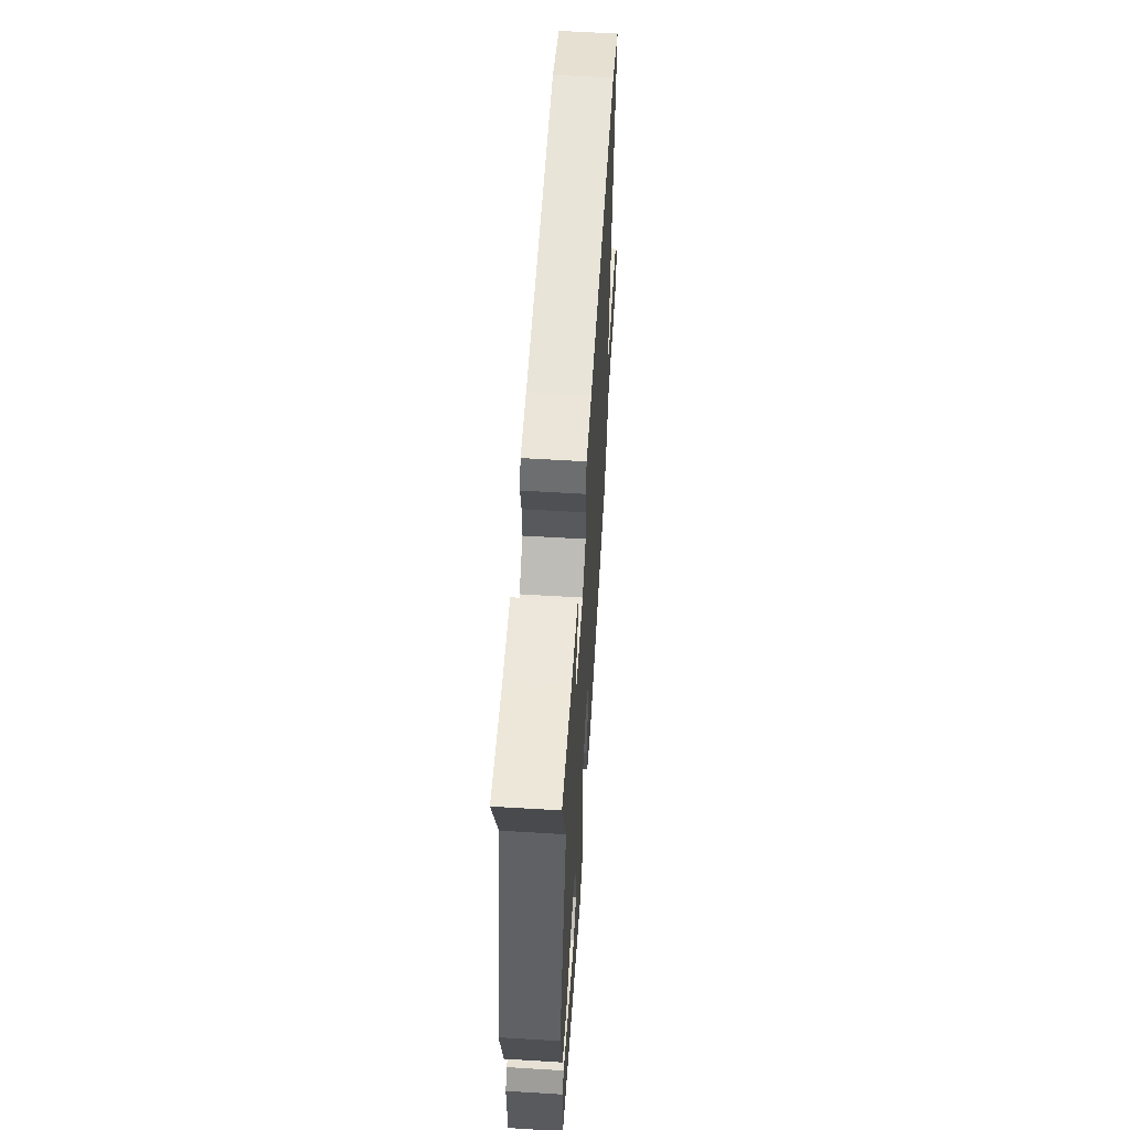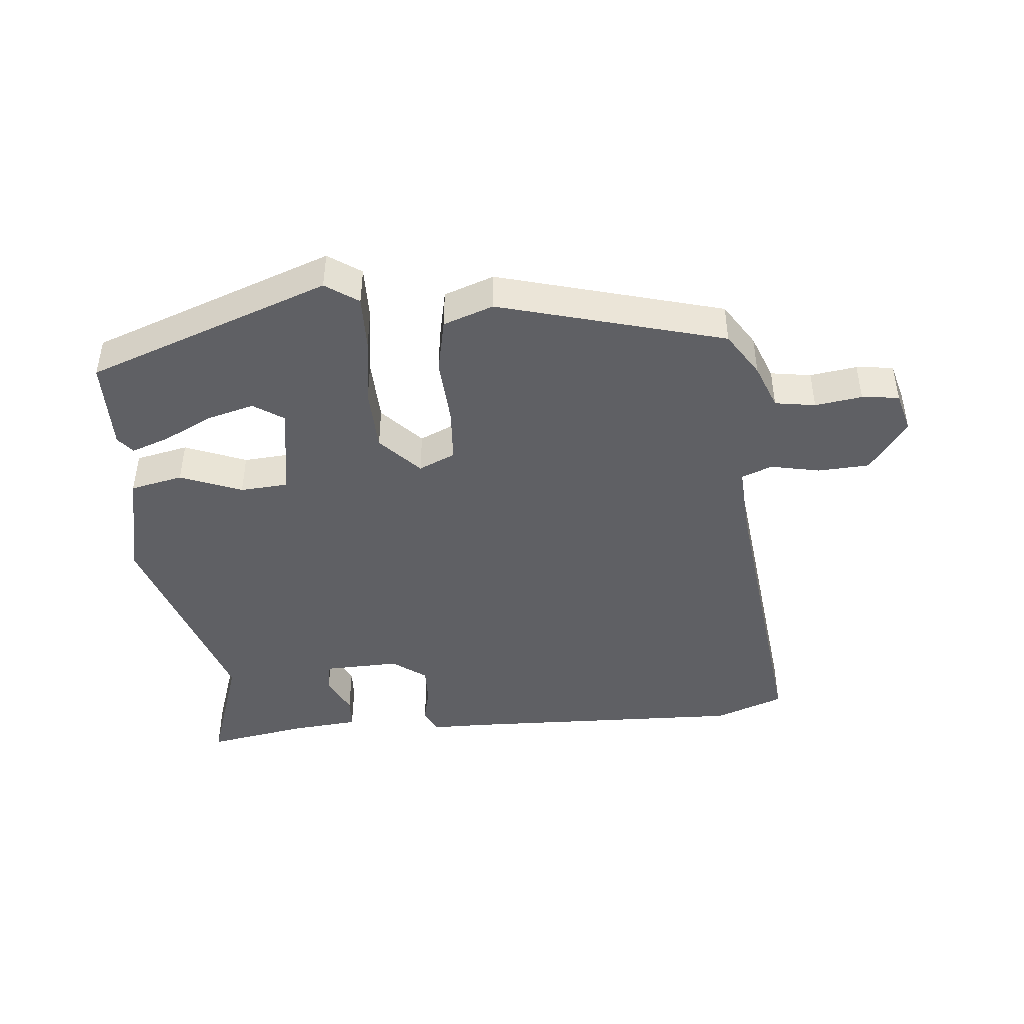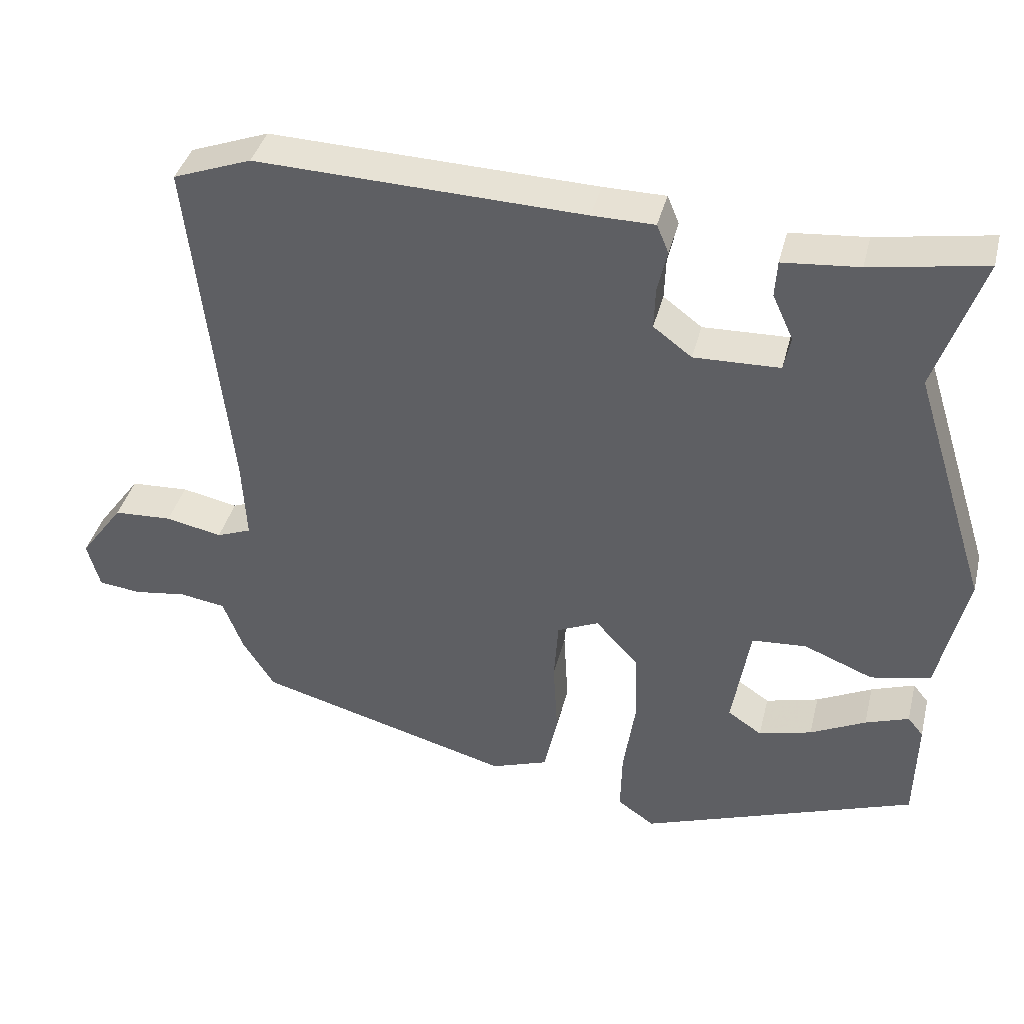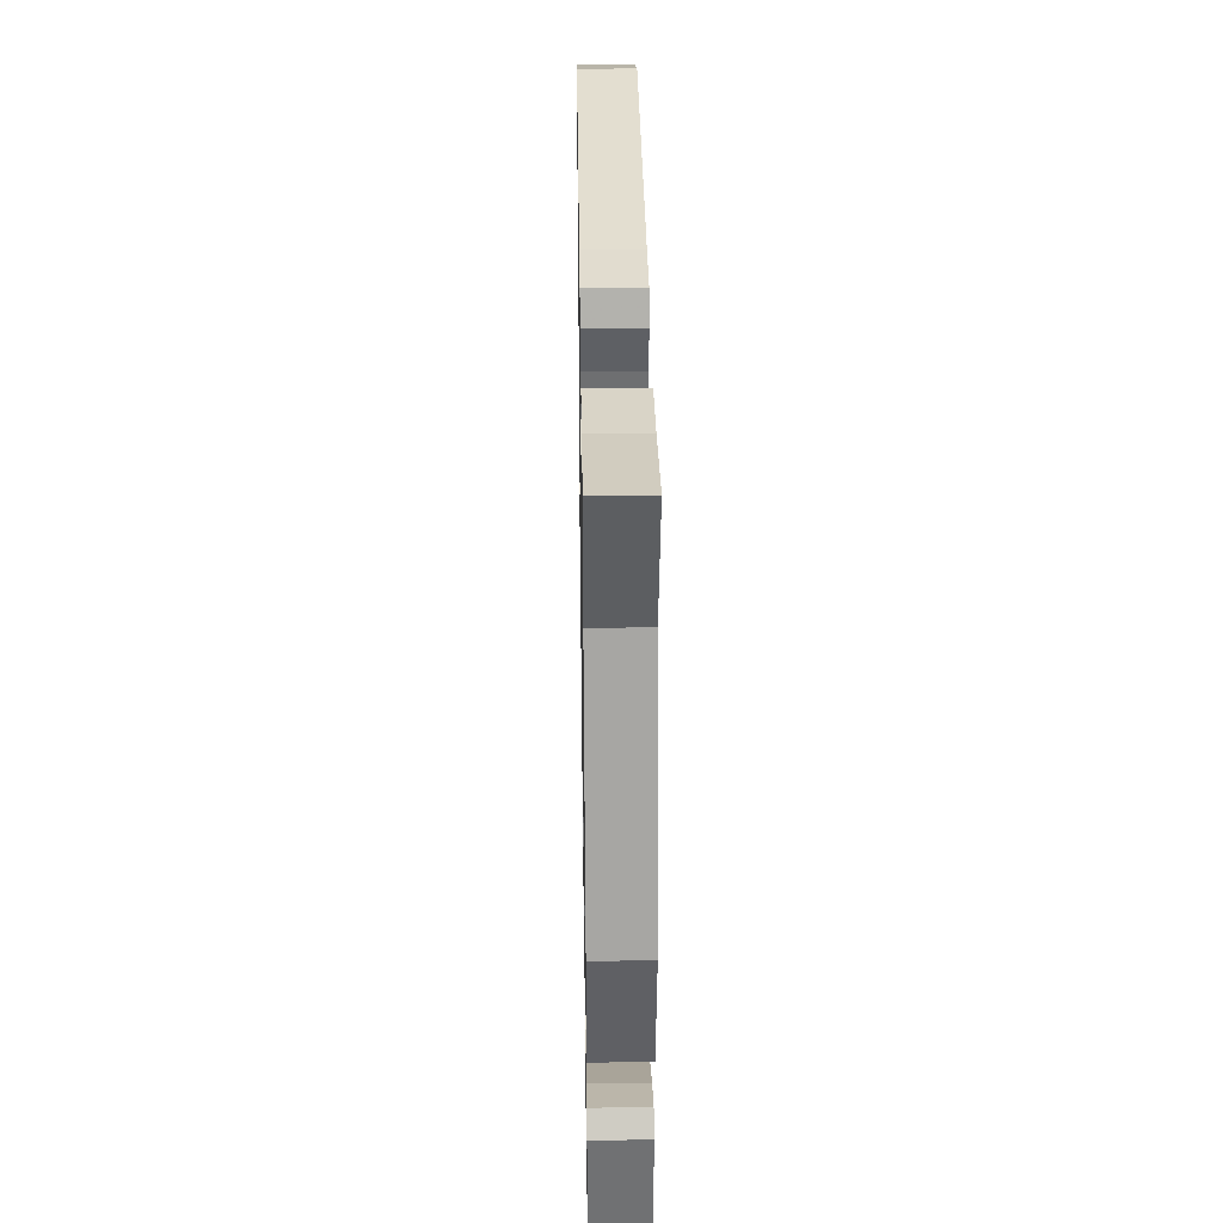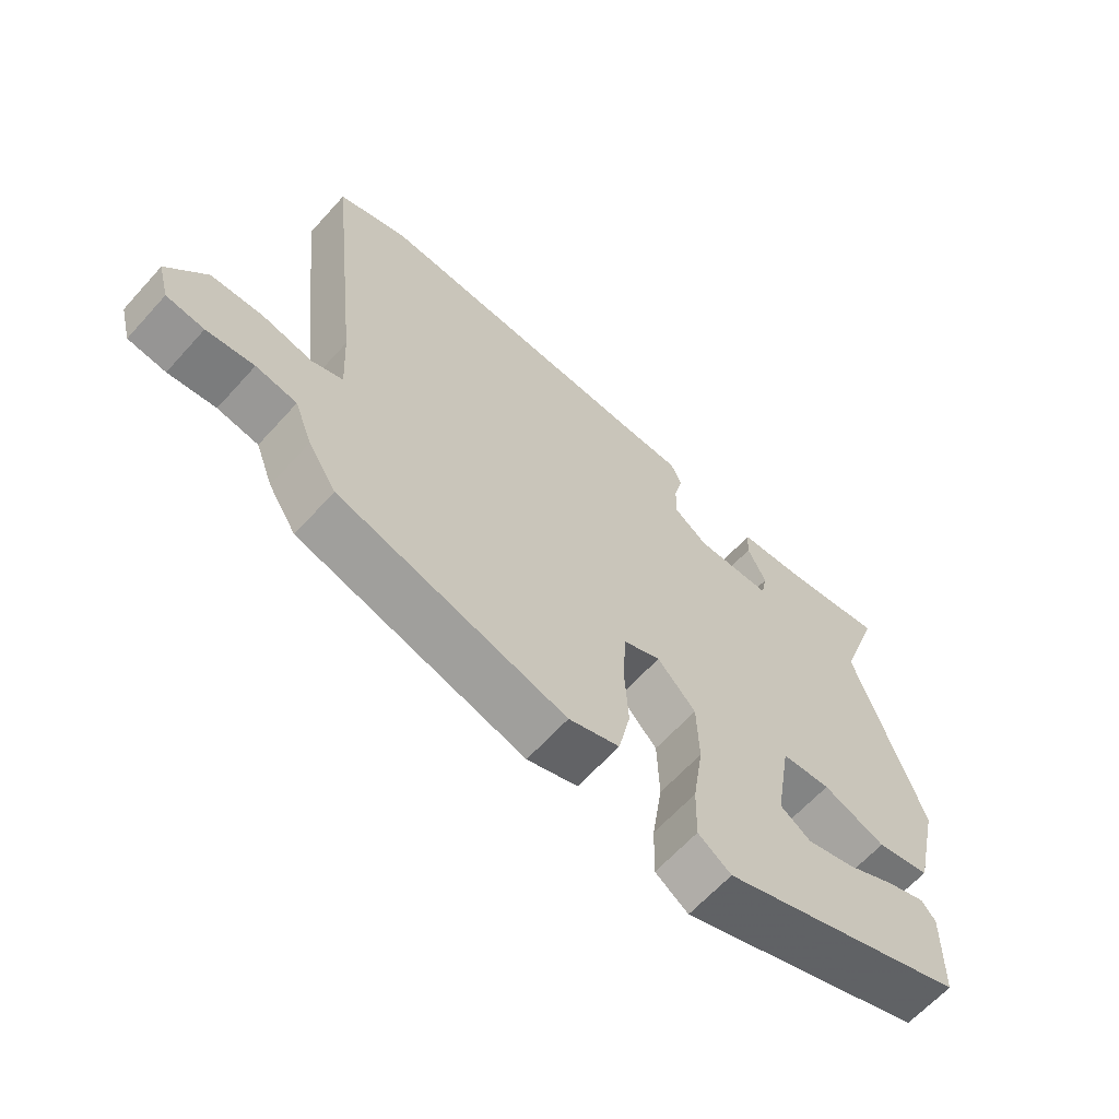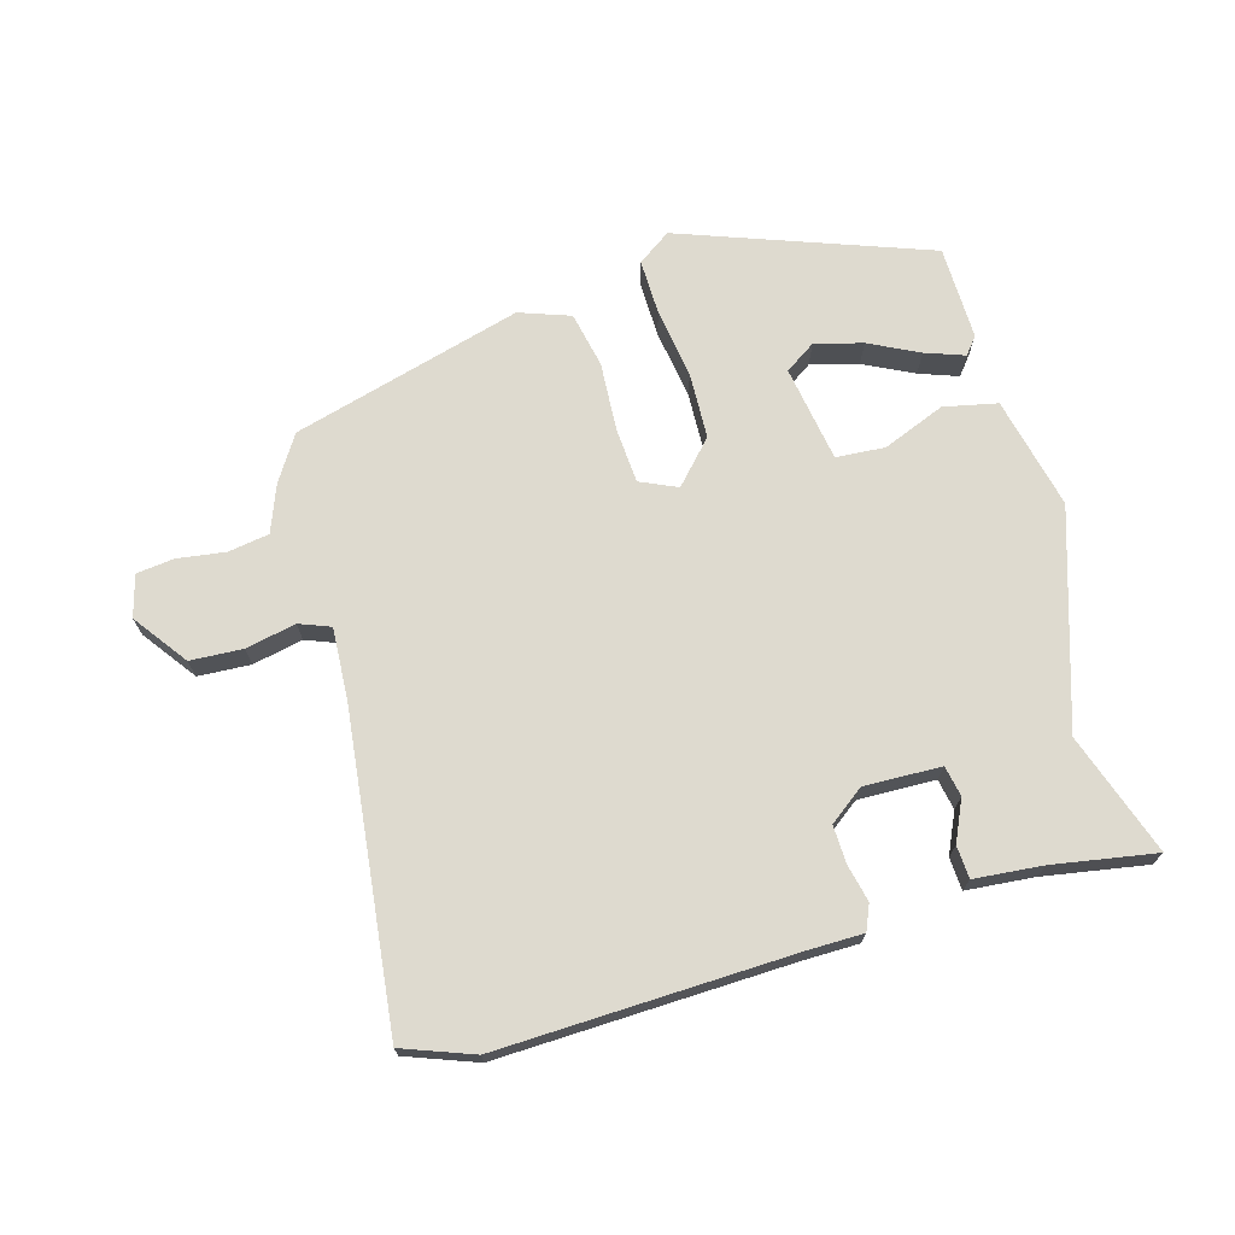
<metadata>
{"format":"obj","ext":"obj","renderer":"f3d","projection":"perspective","resolution":1024,"background":"white","views":[{"elev":58.2,"azim":93.6,"up":"+Z"},{"elev":-44.3,"azim":-174.4,"up":"+Y"},{"elev":39.1,"azim":13.8,"up":"+Z"},{"elev":33.6,"azim":89.1,"up":"+Z"},{"elev":-63.6,"azim":-42.0,"up":"+Z"},{"elev":71.0,"azim":-15.7,"up":"+Y"}]}
</metadata>
<code>
v 0.504 0.07 0.512
v 0.441 0.07 0.329
v 0.543 0.07 0.007
v 0.504 0.07 -0.162
v 0.423 0.07 -0.179
v 0.329 0.07 -0.141
v 0.255 0.07 -0.146
v 0.231 0.07 -0.291
v 0.277 0.07 -0.322
v 0.349 0.07 -0.303
v 0.424 0.07 -0.266
v 0.483 0.07 -0.245
v 0.504 0.07 -0.271
v 0.501 0.07 -0.413
v 0.127 0.07 -0.548
v 0.077 0.07 -0.513
v 0.079 0.07 -0.429
v 0.095 0.07 -0.323
v 0.092 0.07 -0.224
v 0.034 0.07 -0.161
v -0.022 0.07 -0.186
v -0.028 0.07 -0.269
v -0.022 0.07 -0.373
v -0.04 0.07 -0.457
v -0.117 0.07 -0.484
v -0.463 0.07 -0.387
v -0.506 0.07 -0.319
v -0.533 0.07 -0.248
v -0.595 0.07 -0.238
v -0.667 0.07 -0.248
v -0.724 0.07 -0.241
v -0.741 0.07 -0.178
v -0.682 0.07 -0.098
v -0.603 0.07 -0.094
v -0.527 0.07 -0.11
v -0.48 0.07 -0.092
v -0.486 0.07 0.018
v -0.538 0.07 0.486
v -0.432 0.07 0.525
v 0.009 0.07 0.509
v 0.093 0.07 0.508
v 0.109 0.07 0.47
v 0.096 0.07 0.414
v 0.094 0.07 0.357
v 0.146 0.07 0.318
v 0.262 0.07 0.321
v 0.271 0.07 0.367
v 0.243 0.07 0.428
v 0.246 0.07 0.477
v 0.349 0.07 0.486
v 0.504 0 0.512
v 0.441 0 0.329
v 0.543 0 0.007
v 0.504 0 -0.162
v 0.423 0 -0.179
v 0.329 0 -0.141
v 0.255 0 -0.146
v 0.231 0 -0.291
v 0.277 0 -0.322
v 0.349 0 -0.303
v 0.424 0 -0.266
v 0.483 0 -0.245
v 0.504 0 -0.271
v 0.501 0 -0.413
v 0.127 0 -0.548
v 0.077 0 -0.513
v 0.079 0 -0.429
v 0.095 0 -0.323
v 0.092 0 -0.224
v 0.034 0 -0.161
v -0.022 0 -0.186
v -0.028 0 -0.269
v -0.022 0 -0.373
v -0.04 0 -0.457
v -0.117 0 -0.484
v -0.463 0 -0.387
v -0.506 0 -0.319
v -0.533 0 -0.248
v -0.595 0 -0.238
v -0.667 0 -0.248
v -0.724 0 -0.241
v -0.741 0 -0.178
v -0.682 0 -0.098
v -0.603 0 -0.094
v -0.527 0 -0.11
v -0.48 0 -0.092
v -0.486 0 0.018
v -0.538 0 0.486
v -0.432 0 0.525
v 0.009 0 0.509
v 0.093 0 0.508
v 0.109 0 0.47
v 0.096 0 0.414
v 0.094 0 0.357
v 0.146 0 0.318
v 0.262 0 0.321
v 0.271 0 0.367
v 0.243 0 0.428
v 0.246 0 0.477
v 0.349 0 0.486
f 47 48 49 50
f 50 1 2
f 47 50 2
f 46 47 2
f 40 41 42 43
f 40 43 44
f 39 40 44
f 38 39 44
f 37 38 44
f 36 37 44 45
f 33 34 35
f 32 33 35
f 31 32 35
f 30 31 35
f 29 30 35
f 28 29 35 36
f 27 28 36
f 26 27 36
f 25 26 36
f 24 25 36
f 23 24 36
f 22 23 36
f 21 22 36
f 36 45 46
f 21 36 46
f 20 21 46
f 16 17 18
f 15 16 18
f 14 15 18
f 12 13 14
f 11 12 14
f 10 11 14
f 9 10 14
f 9 14 18
f 8 9 18 19
f 4 5 6
f 3 4 6
f 2 3 6
f 46 2 6
f 46 6 7
f 19 20 46
f 8 19 46
f 7 8 46
f 100 99 98 97
f 52 51 100
f 52 100 97
f 52 97 96
f 93 92 91 90
f 94 93 90
f 94 90 89
f 94 89 88
f 94 88 87
f 95 94 87 86
f 85 84 83
f 85 83 82
f 85 82 81
f 85 81 80
f 85 80 79
f 86 85 79 78
f 86 78 77
f 86 77 76
f 86 76 75
f 86 75 74
f 86 74 73
f 86 73 72
f 86 72 71
f 96 95 86
f 96 86 71
f 96 71 70
f 68 67 66
f 68 66 65
f 68 65 64
f 64 63 62
f 64 62 61
f 64 61 60
f 64 60 59
f 68 64 59
f 69 68 59 58
f 56 55 54
f 56 54 53
f 56 53 52
f 56 52 96
f 57 56 96
f 96 70 69
f 96 69 58
f 96 58 57
f 1 51 52 2
f 2 52 53 3
f 3 53 54 4
f 4 54 55 5
f 5 55 56 6
f 6 56 57 7
f 7 57 58 8
f 8 58 59 9
f 9 59 60 10
f 10 60 61 11
f 11 61 62 12
f 12 62 63 13
f 13 63 64 14
f 14 64 65 15
f 15 65 66 16
f 16 66 67 17
f 17 67 68 18
f 18 68 69 19
f 19 69 70 20
f 20 70 71 21
f 21 71 72 22
f 22 72 73 23
f 23 73 74 24
f 24 74 75 25
f 25 75 76 26
f 26 76 77 27
f 27 77 78 28
f 28 78 79 29
f 29 79 80 30
f 30 80 81 31
f 31 81 82 32
f 32 82 83 33
f 33 83 84 34
f 34 84 85 35
f 35 85 86 36
f 36 86 87 37
f 37 87 88 38
f 38 88 89 39
f 39 89 90 40
f 40 90 91 41
f 41 91 92 42
f 42 92 93 43
f 43 93 94 44
f 44 94 95 45
f 45 95 96 46
f 46 96 97 47
f 47 97 98 48
f 48 98 99 49
f 49 99 100 50
f 50 100 51 1

</code>
